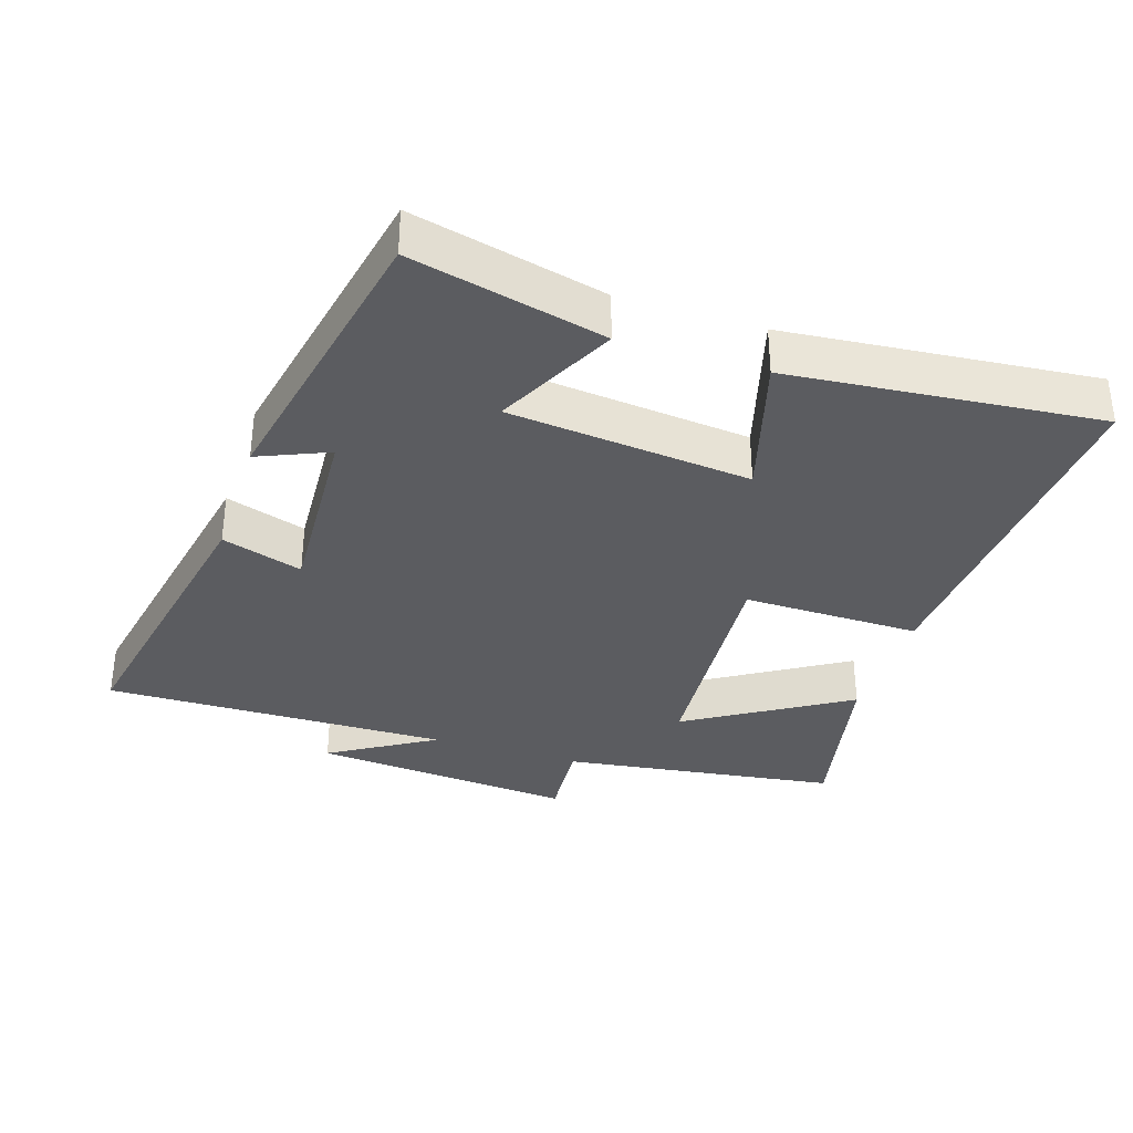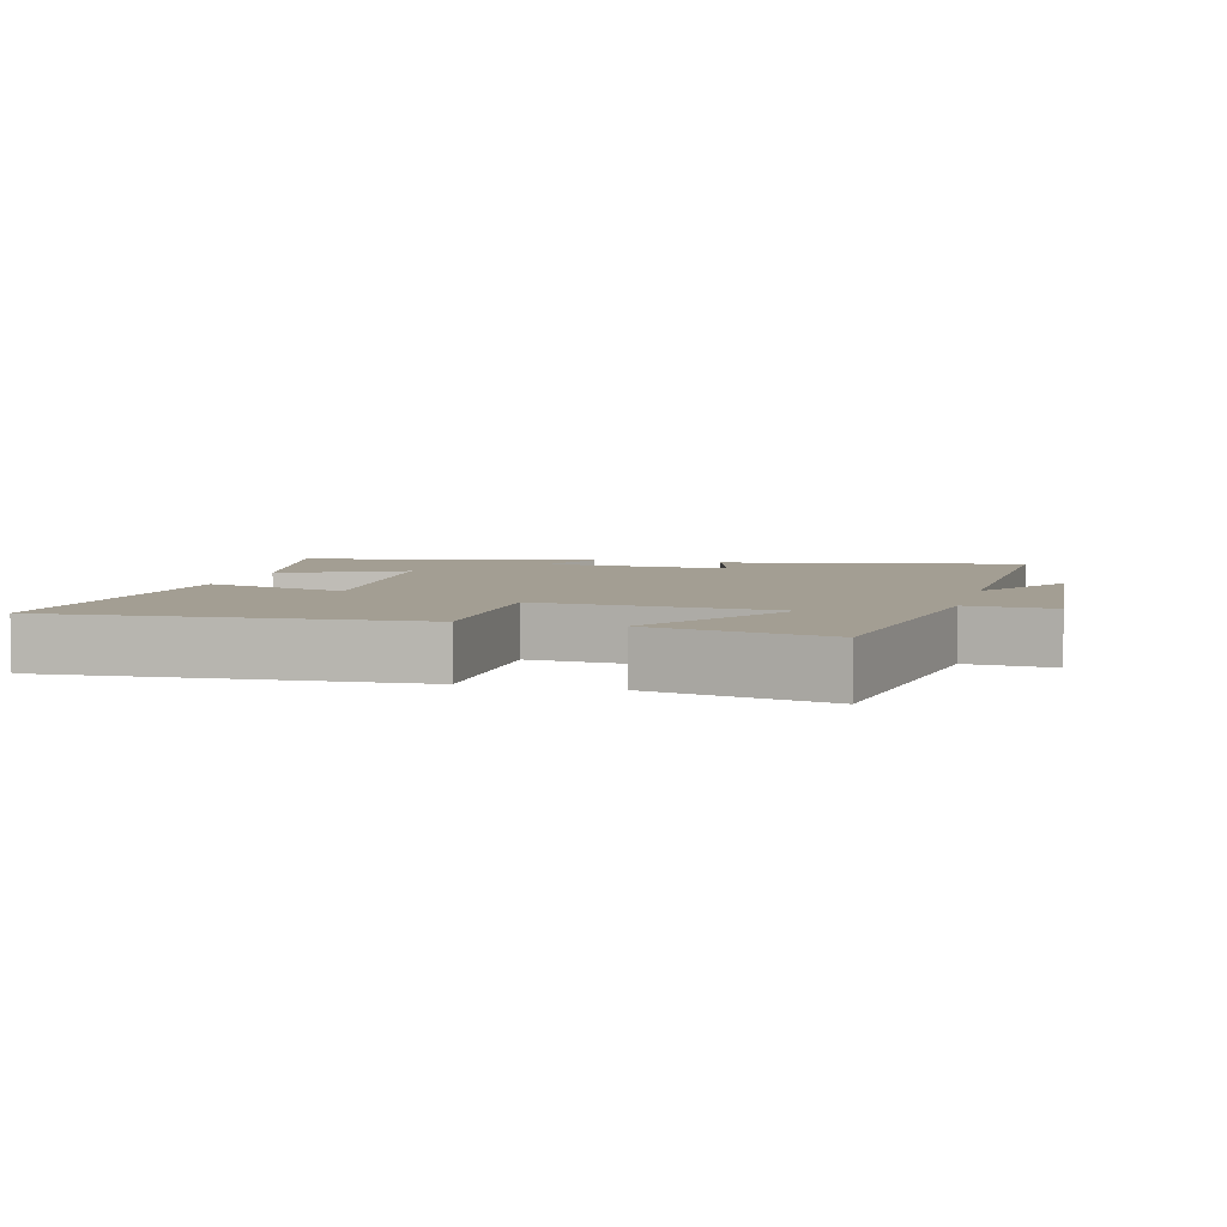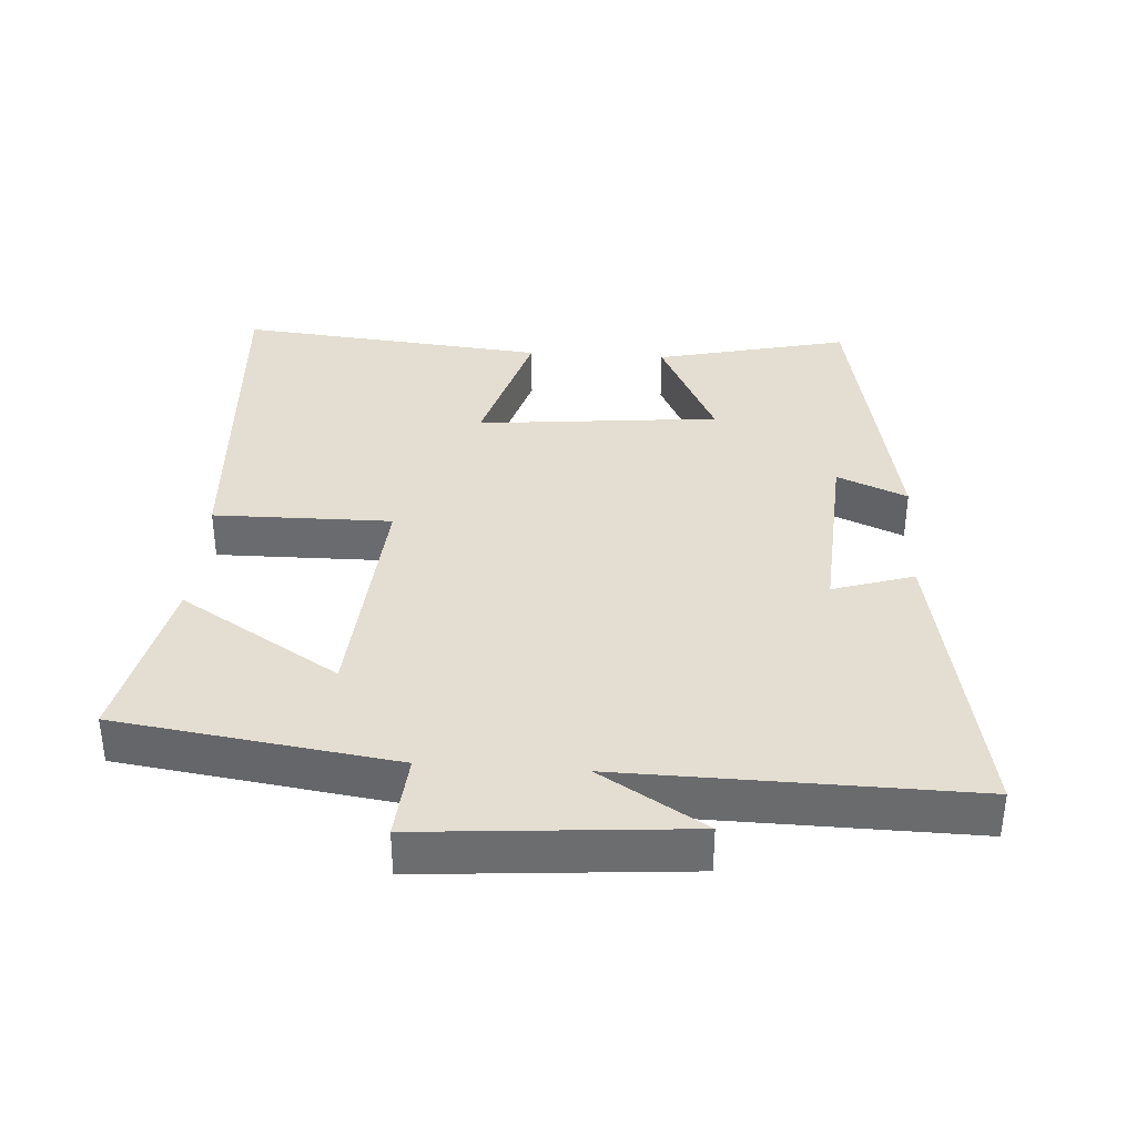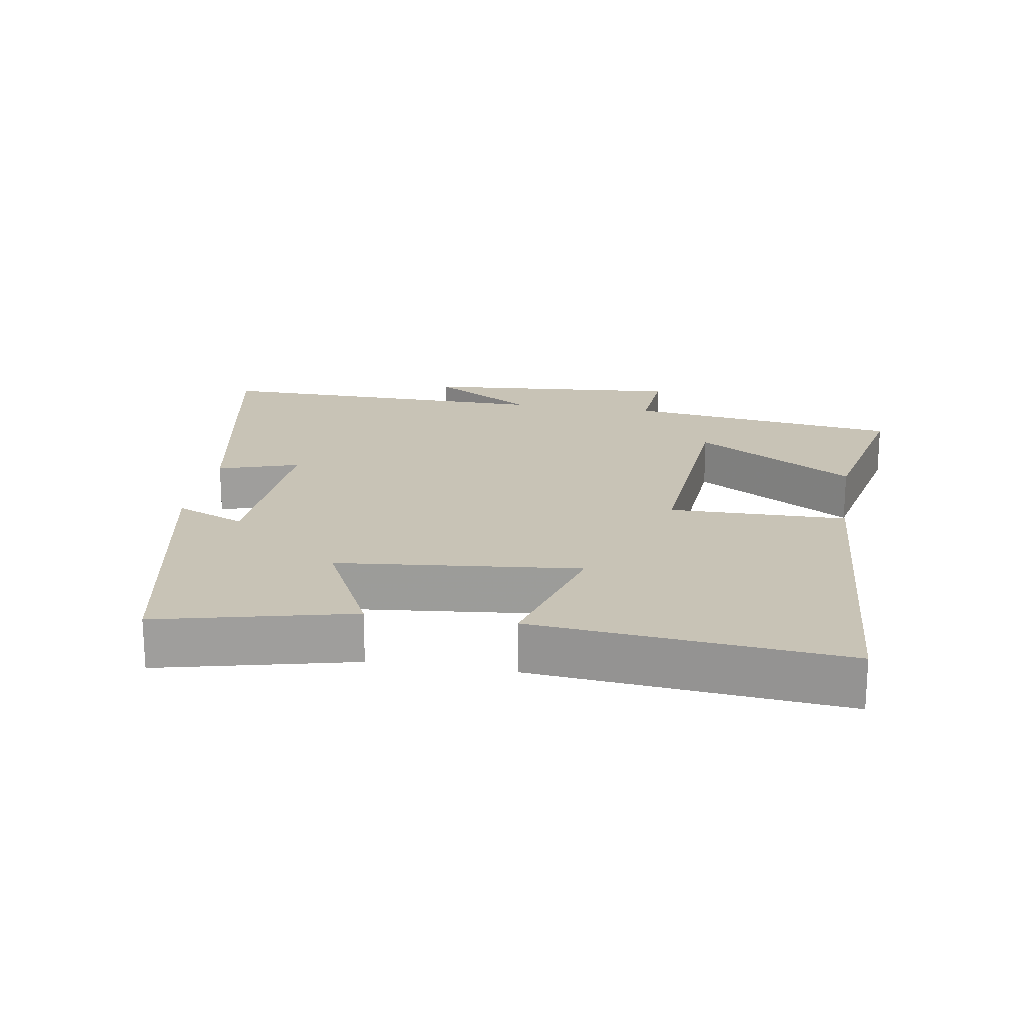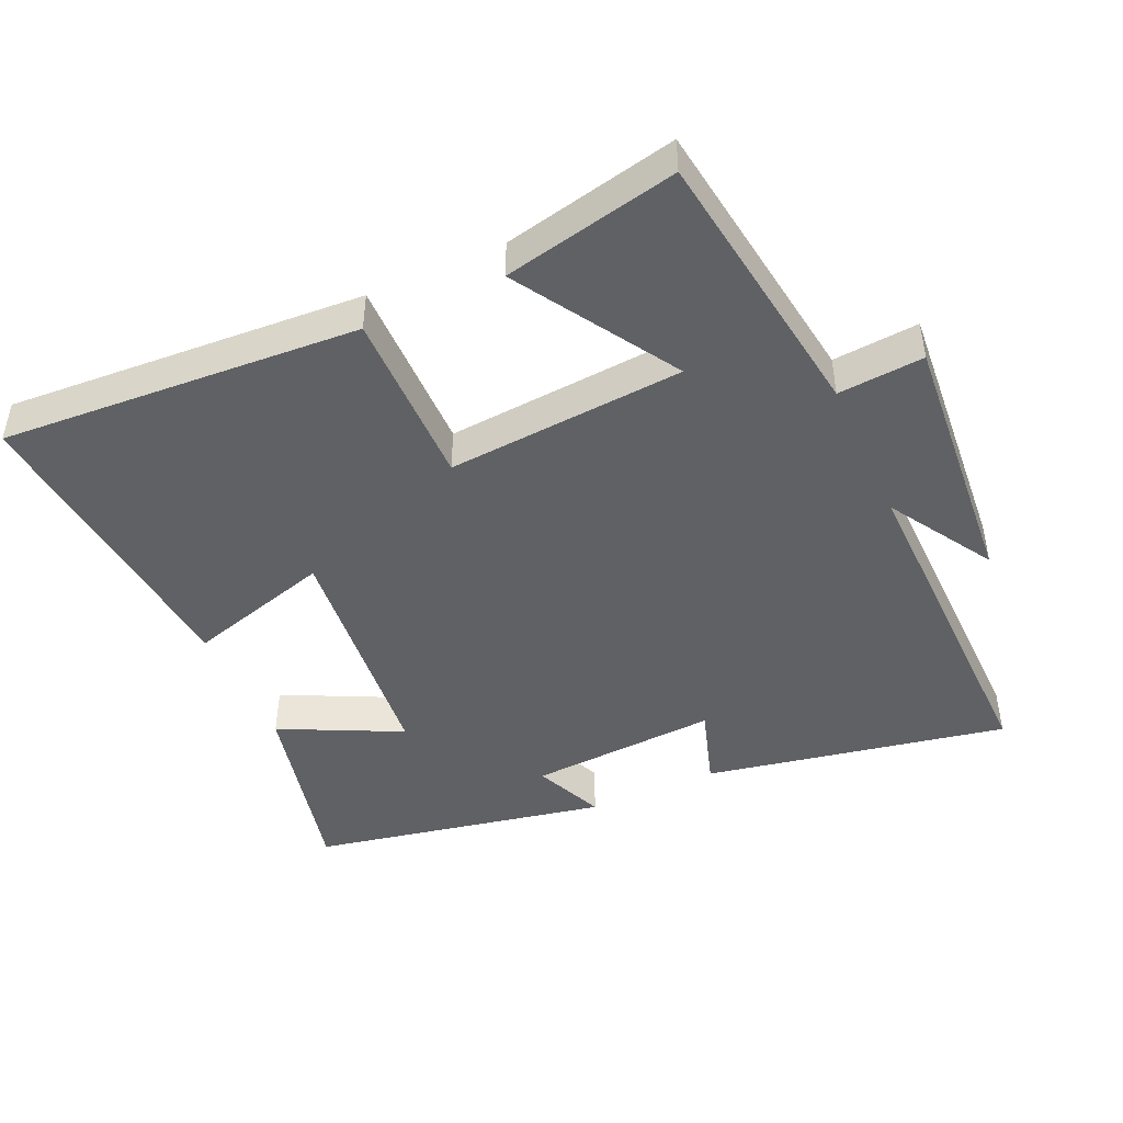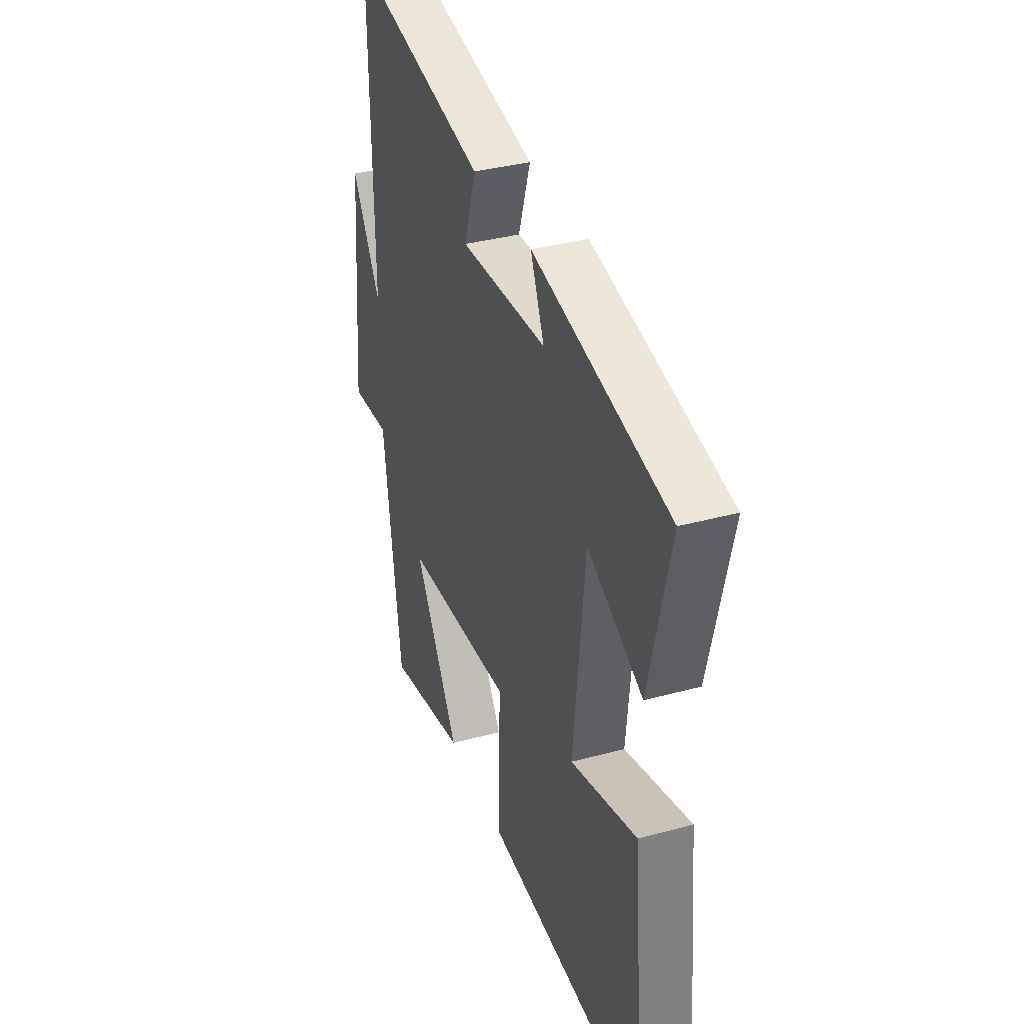
<metadata>
{"format":"obj","ext":"obj","renderer":"f3d","projection":"perspective","resolution":1024,"background":"white","views":[{"elev":-34.5,"azim":72.1,"up":"+Y"},{"elev":5.2,"azim":-164.8,"up":"+Y"},{"elev":36.2,"azim":-86.1,"up":"+Y"},{"elev":19.5,"azim":99.3,"up":"+Y"},{"elev":-45.7,"azim":-155.6,"up":"+Y"},{"elev":35.9,"azim":70.4,"up":"+Z"}]}
</metadata>
<code>
v 0.543 0.07 -0.534
v 0.016 0.07 -0.5
v 0.019 0.07 -0.239
v -0.331 0.07 -0.265
v -0.186 0.07 -0.5
v -0.443 0.07 -0.555
v -0.5 0.07 -0.147
v -0.626 0.07 -0.157
v -0.594 0.07 0.231
v -0.5 0.07 0.077
v -0.508 0.07 0.586
v -0.064 0.07 0.5
v -0.102 0.07 0.381
v 0.176 0.07 0.397
v 0.132 0.07 0.5
v 0.567 0.07 0.413
v 0.5 0.07 0.129
v 0.323 0.07 0.216
v 0.287 0.07 -0.14
v 0.5 0.07 -0.079
v 0.543 0 -0.534
v 0.016 0 -0.5
v 0.019 0 -0.239
v -0.331 0 -0.265
v -0.186 0 -0.5
v -0.443 0 -0.555
v -0.5 0 -0.147
v -0.626 0 -0.157
v -0.594 0 0.231
v -0.5 0 0.077
v -0.508 0 0.586
v -0.064 0 0.5
v -0.102 0 0.381
v 0.176 0 0.397
v 0.132 0 0.5
v 0.567 0 0.413
v 0.5 0 0.129
v 0.323 0 0.216
v 0.287 0 -0.14
v 0.5 0 -0.079
f 1 2 3
f 20 1 3
f 19 20 3
f 18 19 3 4
f 16 17 18
f 15 16 18
f 14 15 18
f 13 14 18 4
f 12 13 4
f 11 12 4
f 10 11 4
f 7 8 9 10
f 7 10 4
f 4 5 6 7
f 23 22 21
f 23 21 40
f 23 40 39
f 24 23 39 38
f 38 37 36
f 38 36 35
f 38 35 34
f 24 38 34 33
f 24 33 32
f 24 32 31
f 24 31 30
f 30 29 28 27
f 24 30 27
f 27 26 25 24
f 1 21 22 2
f 2 22 23 3
f 3 23 24 4
f 4 24 25 5
f 5 25 26 6
f 6 26 27 7
f 7 27 28 8
f 8 28 29 9
f 9 29 30 10
f 10 30 31 11
f 11 31 32 12
f 12 32 33 13
f 13 33 34 14
f 14 34 35 15
f 15 35 36 16
f 16 36 37 17
f 17 37 38 18
f 18 38 39 19
f 19 39 40 20
f 20 40 21 1

</code>
